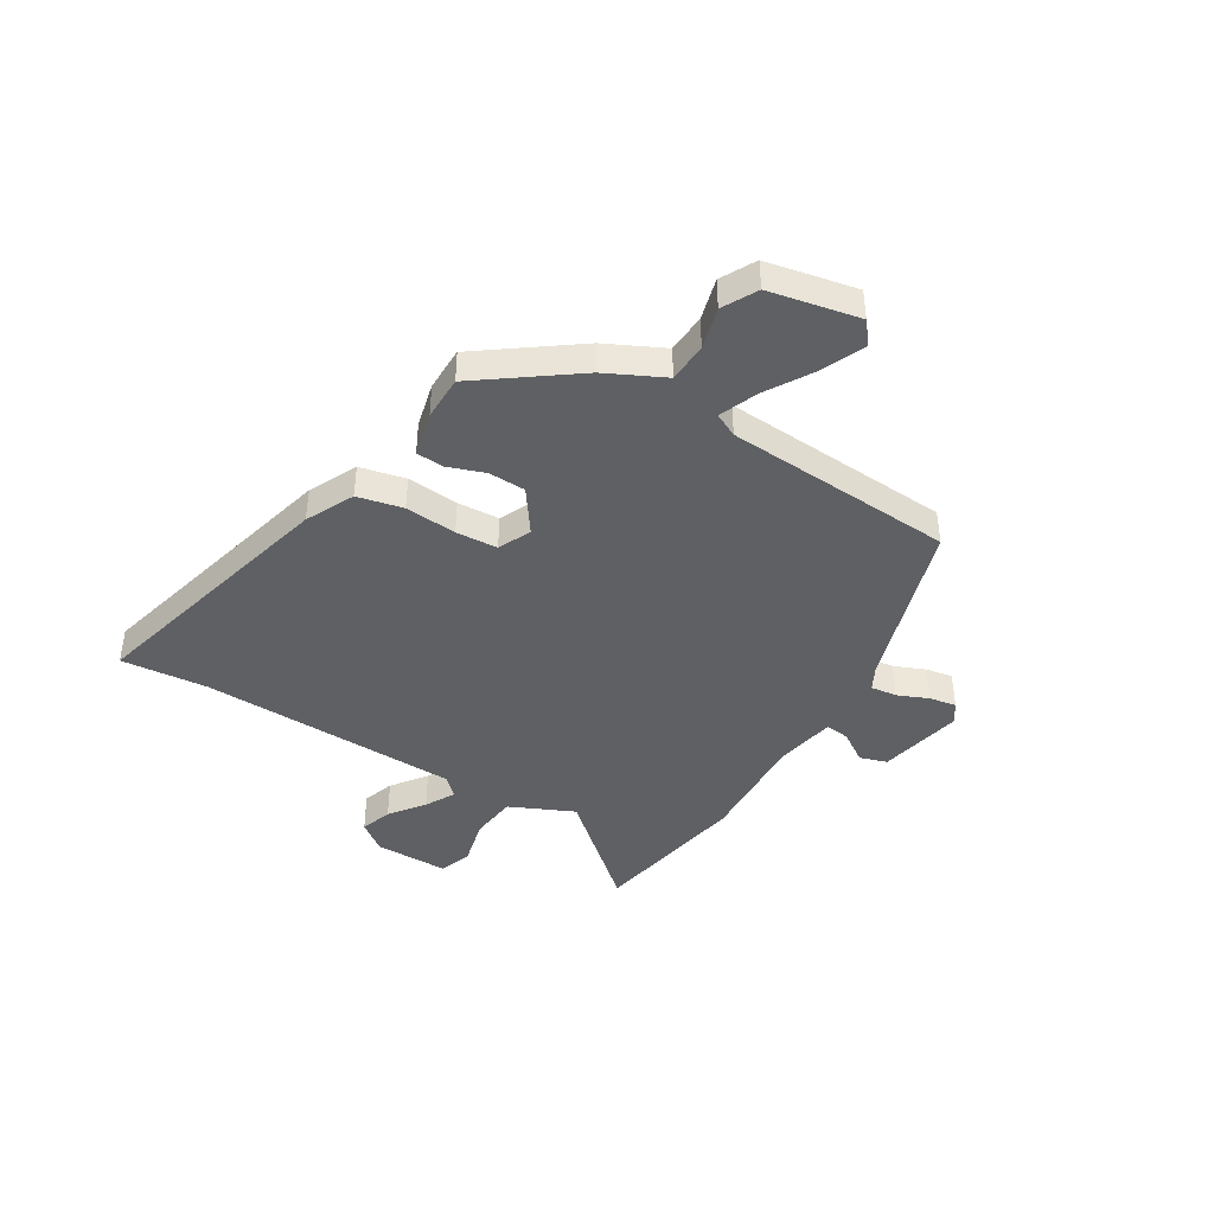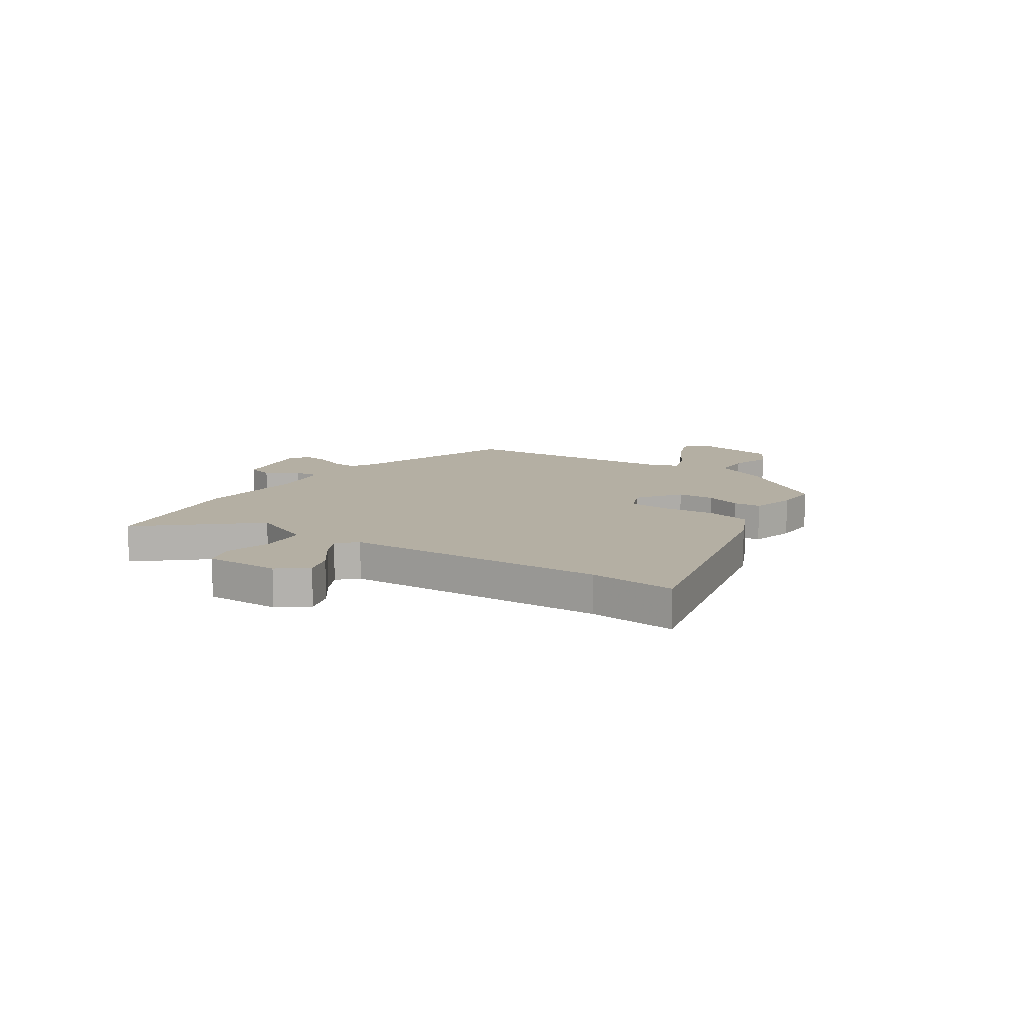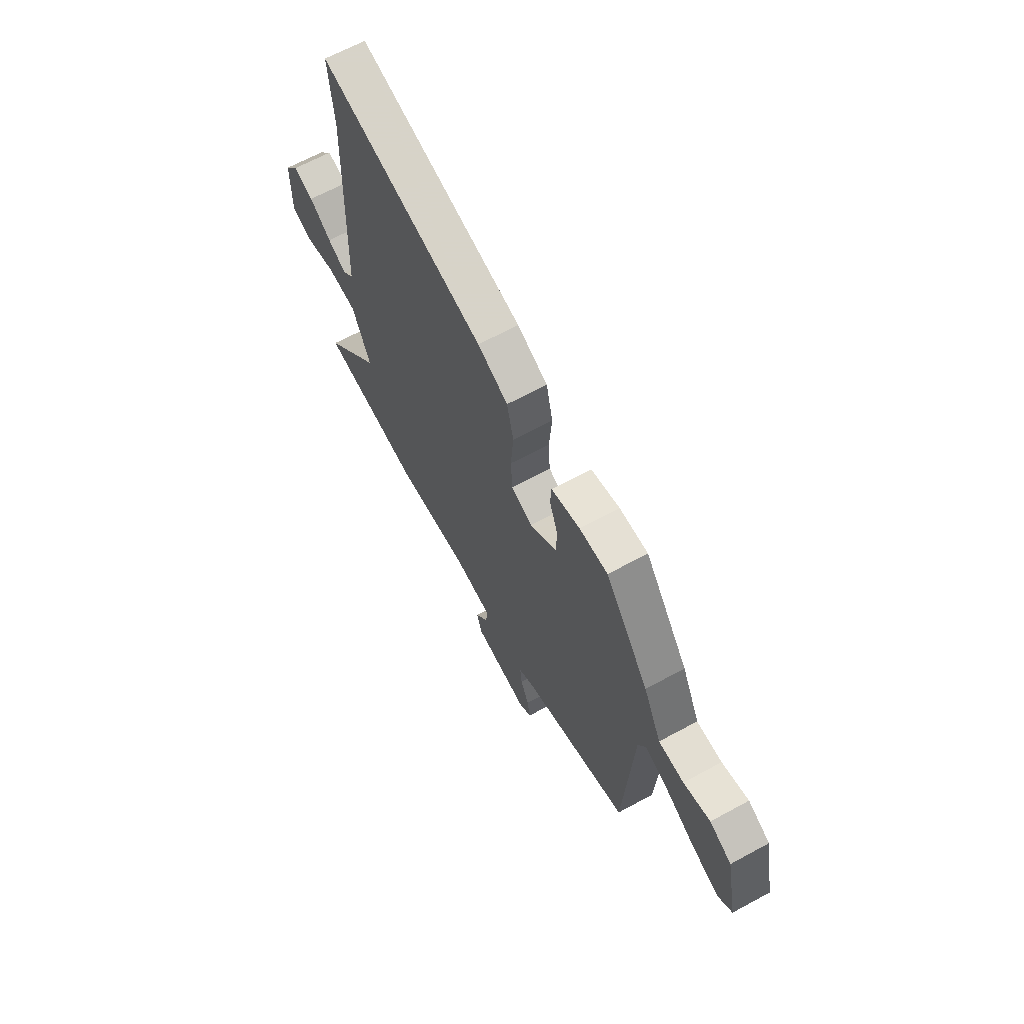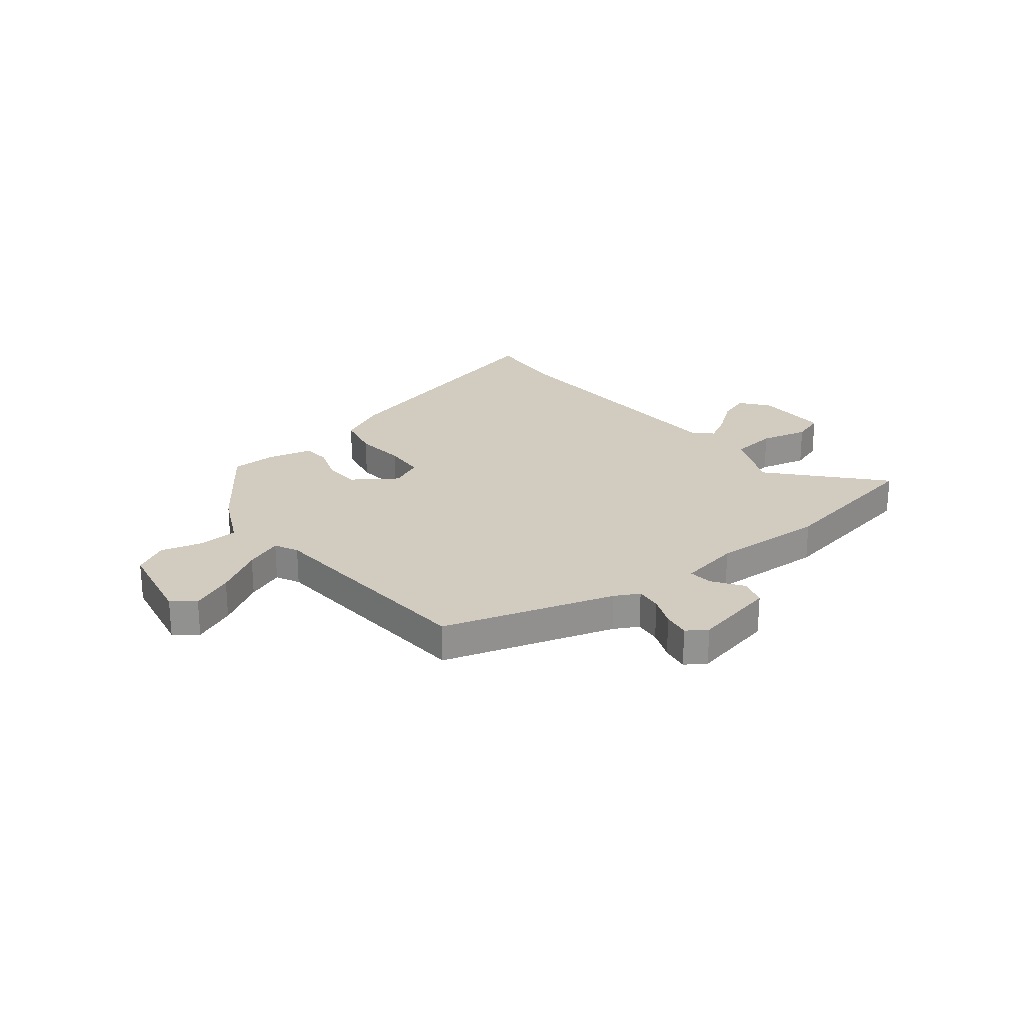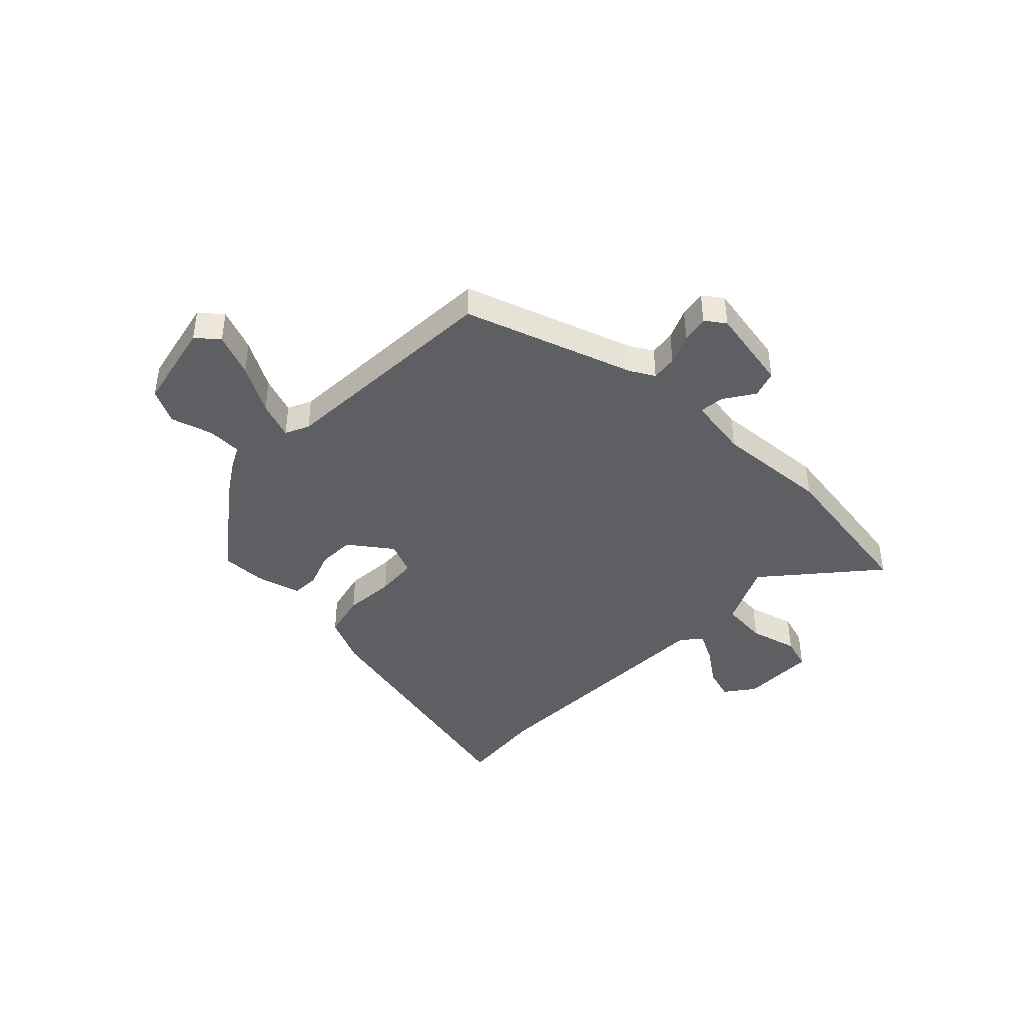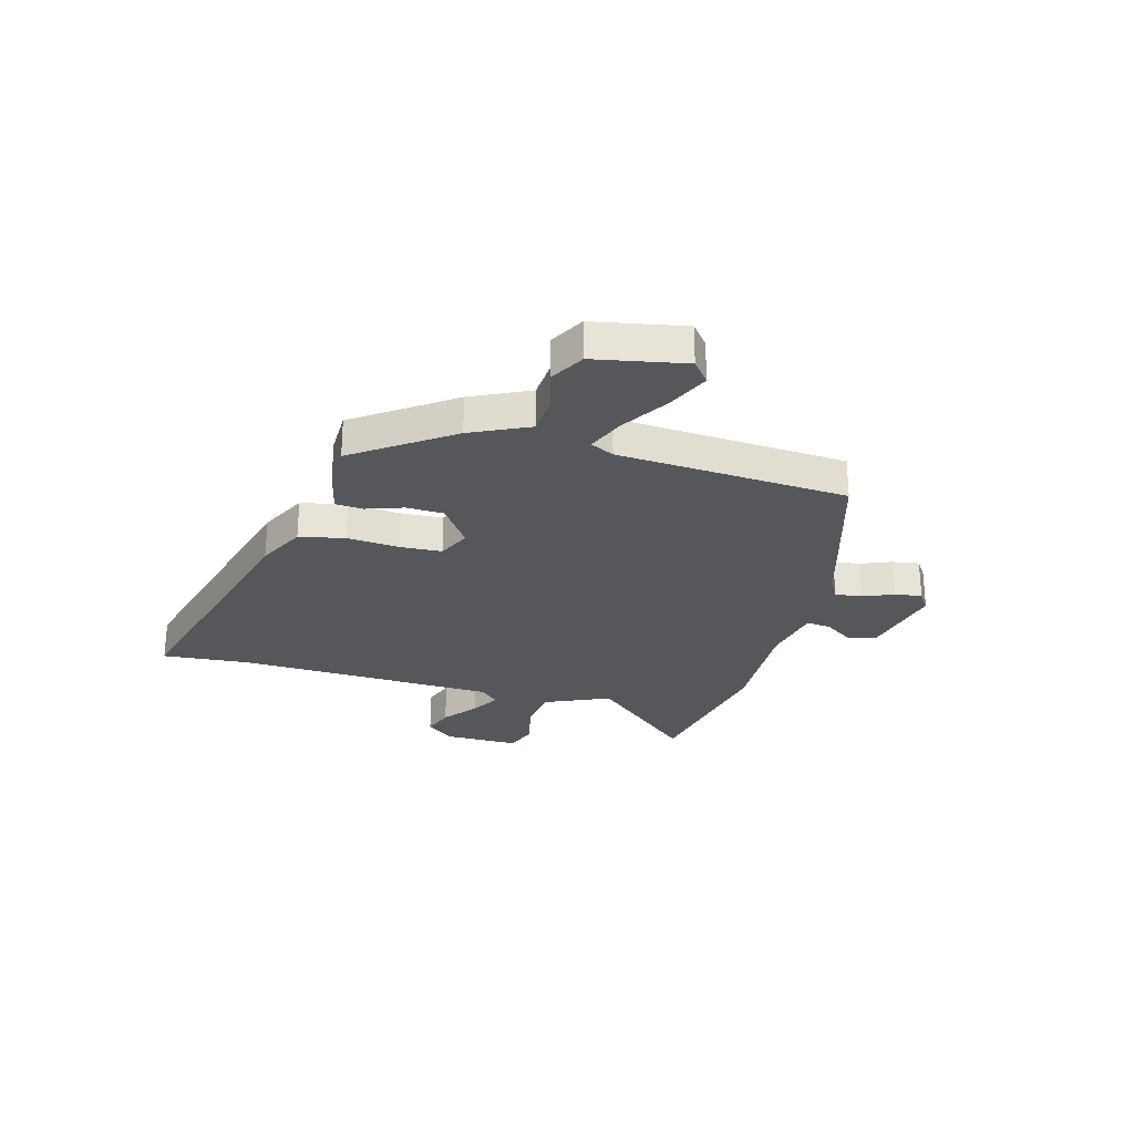
<metadata>
{"format":"obj","ext":"obj","renderer":"f3d","projection":"perspective","resolution":1024,"background":"white","views":[{"elev":-42.1,"azim":58.6,"up":"+Y"},{"elev":11.2,"azim":-56.0,"up":"+Y"},{"elev":65.2,"azim":61.3,"up":"+Z"},{"elev":24.1,"azim":141.1,"up":"+Y"},{"elev":-41.5,"azim":136.7,"up":"+Y"},{"elev":-26.7,"azim":73.9,"up":"+Y"}]}
</metadata>
<code>
v 0.501 0.07 -0.412
v 0.175 0.07 -0.515
v 0.129 0.07 -0.54
v 0.135 0.07 -0.59
v 0.16 0.07 -0.649
v 0.169 0.07 -0.701
v 0.131 0.07 -0.727
v -0.032 0.07 -0.694
v -0.049 0.07 -0.642
v -0.01 0.07 -0.584
v -0.005 0.07 -0.537
v -0.123 0.07 -0.516
v -0.342 0.07 -0.527
v -0.649 0.07 -0.474
v -0.472 0.07 -0.272
v -0.528 0.07 -0.149
v -0.618 0.07 -0.139
v -0.71 0.07 -0.162
v -0.773 0.07 -0.141
v -0.773 0.07 0.002
v -0.731 0.07 0.057
v -0.67 0.07 0.037
v -0.604 0.07 -0.012
v -0.547 0.07 -0.043
v -0.513 0.07 -0.008
v -0.499 0.07 0.493
v -0.514 0.07 0.659
v -0.012 0.07 0.533
v 0.08 0.07 0.489
v 0.1 0.07 0.402
v 0.092 0.07 0.303
v 0.097 0.07 0.223
v 0.16 0.07 0.195
v 0.242 0.07 0.253
v 0.244 0.07 0.324
v 0.219 0.07 0.394
v 0.222 0.07 0.447
v 0.308 0.07 0.468
v 0.394 0.07 0.468
v 0.526 0.07 0.288
v 0.58 0.07 0.178
v 0.656 0.07 0.174
v 0.736 0.07 0.196
v 0.802 0.07 0.161
v 0.837 0.07 -0.011
v 0.795 0.07 -0.045
v 0.713 0.07 -0.01
v 0.621 0.07 0.045
v 0.549 0.07 0.073
v 0.527 0.07 0.028
v 0.501 0 -0.412
v 0.175 0 -0.515
v 0.129 0 -0.54
v 0.135 0 -0.59
v 0.16 0 -0.649
v 0.169 0 -0.701
v 0.131 0 -0.727
v -0.032 0 -0.694
v -0.049 0 -0.642
v -0.01 0 -0.584
v -0.005 0 -0.537
v -0.123 0 -0.516
v -0.342 0 -0.527
v -0.649 0 -0.474
v -0.472 0 -0.272
v -0.528 0 -0.149
v -0.618 0 -0.139
v -0.71 0 -0.162
v -0.773 0 -0.141
v -0.773 0 0.002
v -0.731 0 0.057
v -0.67 0 0.037
v -0.604 0 -0.012
v -0.547 0 -0.043
v -0.513 0 -0.008
v -0.499 0 0.493
v -0.514 0 0.659
v -0.012 0 0.533
v 0.08 0 0.489
v 0.1 0 0.402
v 0.092 0 0.303
v 0.097 0 0.223
v 0.16 0 0.195
v 0.242 0 0.253
v 0.244 0 0.324
v 0.219 0 0.394
v 0.222 0 0.447
v 0.308 0 0.468
v 0.394 0 0.468
v 0.526 0 0.288
v 0.58 0 0.178
v 0.656 0 0.174
v 0.736 0 0.196
v 0.802 0 0.161
v 0.837 0 -0.011
v 0.795 0 -0.045
v 0.713 0 -0.01
v 0.621 0 0.045
v 0.549 0 0.073
v 0.527 0 0.028
f 45 46 47 48
f 45 48 49
f 42 43 44 45
f 41 42 45 49
f 40 41 49 50
f 35 36 37 38
f 34 35 38 39
f 28 29 30 31
f 26 27 28 31
f 25 26 31 32
f 24 25 32 33
f 20 21 22 23
f 20 23 24
f 17 18 19 20
f 16 17 20 24
f 15 16 24 33
f 12 13 14 15
f 11 12 15 33
f 7 8 9 10
f 4 5 6 7
f 3 4 7 10
f 2 3 10 11
f 34 39 40 50
f 11 33 34 50
f 1 2 11 50
f 98 97 96 95
f 99 98 95
f 95 94 93 92
f 99 95 92 91
f 100 99 91 90
f 88 87 86 85
f 89 88 85 84
f 81 80 79 78
f 81 78 77 76
f 82 81 76 75
f 83 82 75 74
f 73 72 71 70
f 74 73 70
f 70 69 68 67
f 74 70 67 66
f 83 74 66 65
f 65 64 63 62
f 83 65 62 61
f 60 59 58 57
f 57 56 55 54
f 60 57 54 53
f 61 60 53 52
f 100 90 89 84
f 100 84 83 61
f 100 61 52 51
f 1 51 52 2
f 2 52 53 3
f 3 53 54 4
f 4 54 55 5
f 5 55 56 6
f 6 56 57 7
f 7 57 58 8
f 8 58 59 9
f 9 59 60 10
f 10 60 61 11
f 11 61 62 12
f 12 62 63 13
f 13 63 64 14
f 14 64 65 15
f 15 65 66 16
f 16 66 67 17
f 17 67 68 18
f 18 68 69 19
f 19 69 70 20
f 20 70 71 21
f 21 71 72 22
f 22 72 73 23
f 23 73 74 24
f 24 74 75 25
f 25 75 76 26
f 26 76 77 27
f 27 77 78 28
f 28 78 79 29
f 29 79 80 30
f 30 80 81 31
f 31 81 82 32
f 32 82 83 33
f 33 83 84 34
f 34 84 85 35
f 35 85 86 36
f 36 86 87 37
f 37 87 88 38
f 38 88 89 39
f 39 89 90 40
f 40 90 91 41
f 41 91 92 42
f 42 92 93 43
f 43 93 94 44
f 44 94 95 45
f 45 95 96 46
f 46 96 97 47
f 47 97 98 48
f 48 98 99 49
f 49 99 100 50
f 50 100 51 1

</code>
